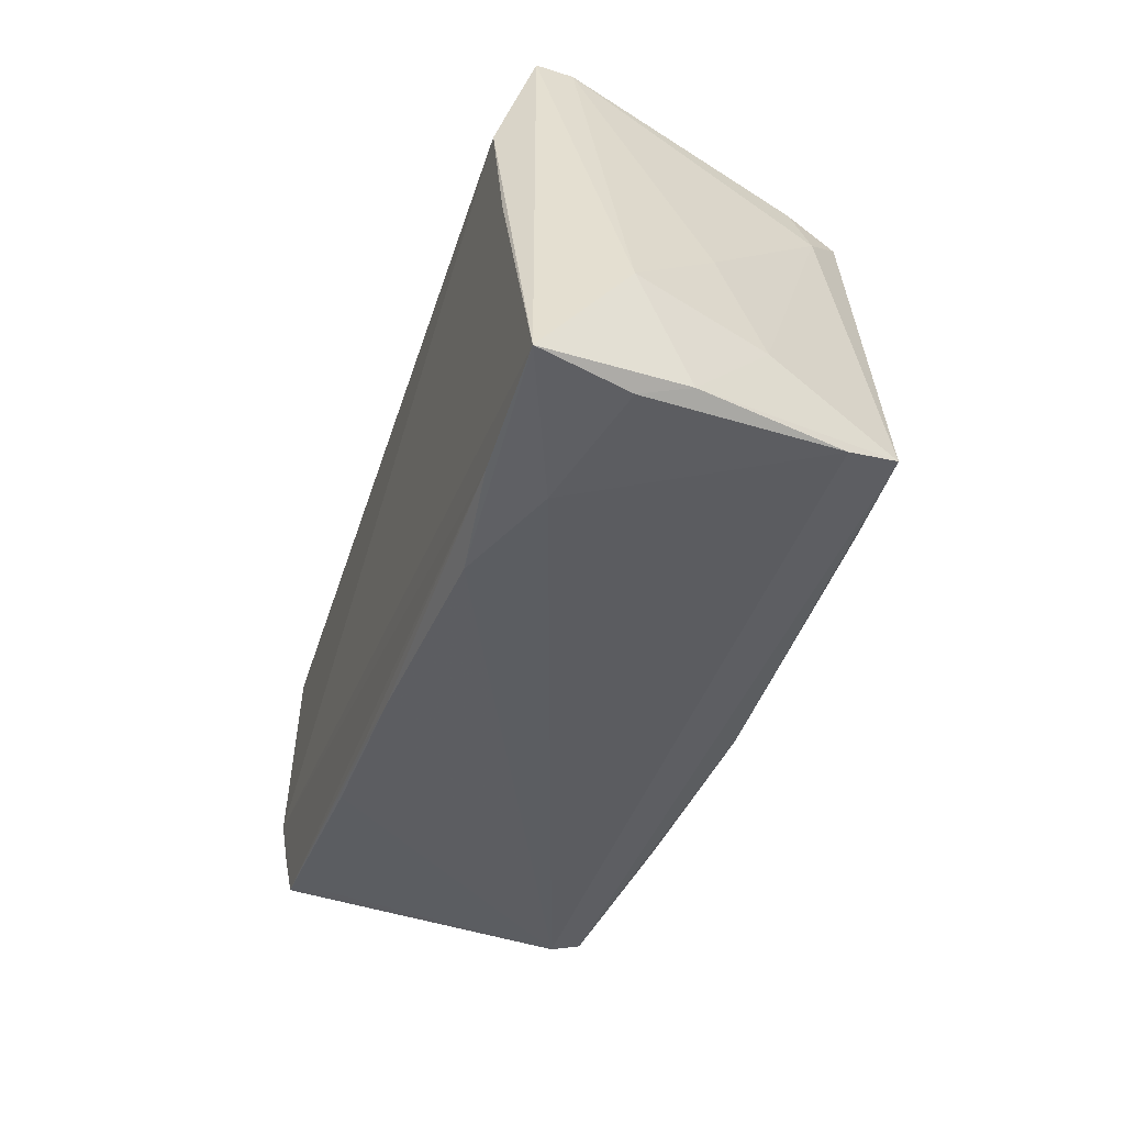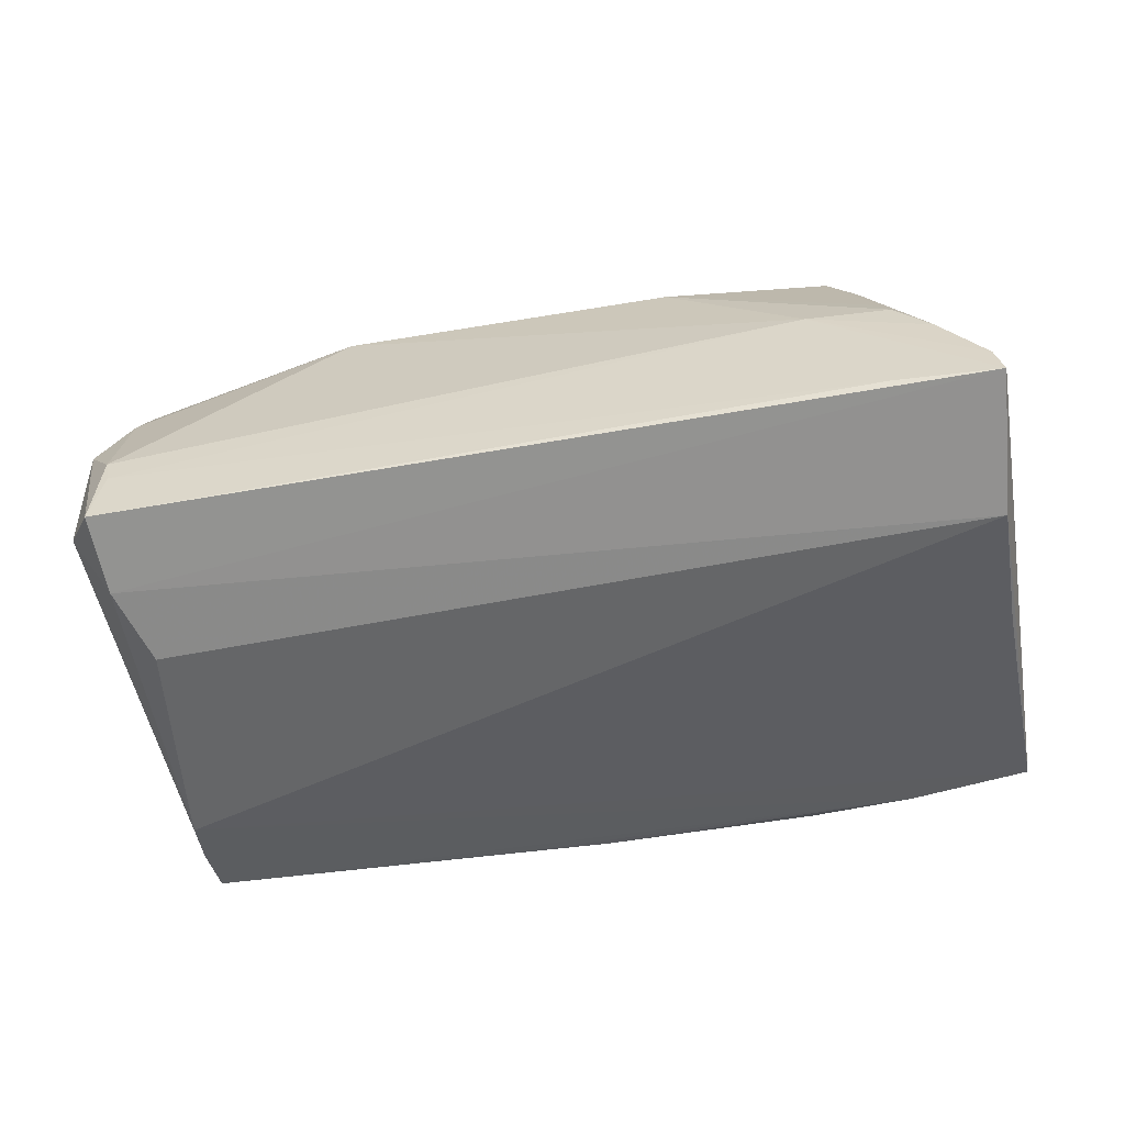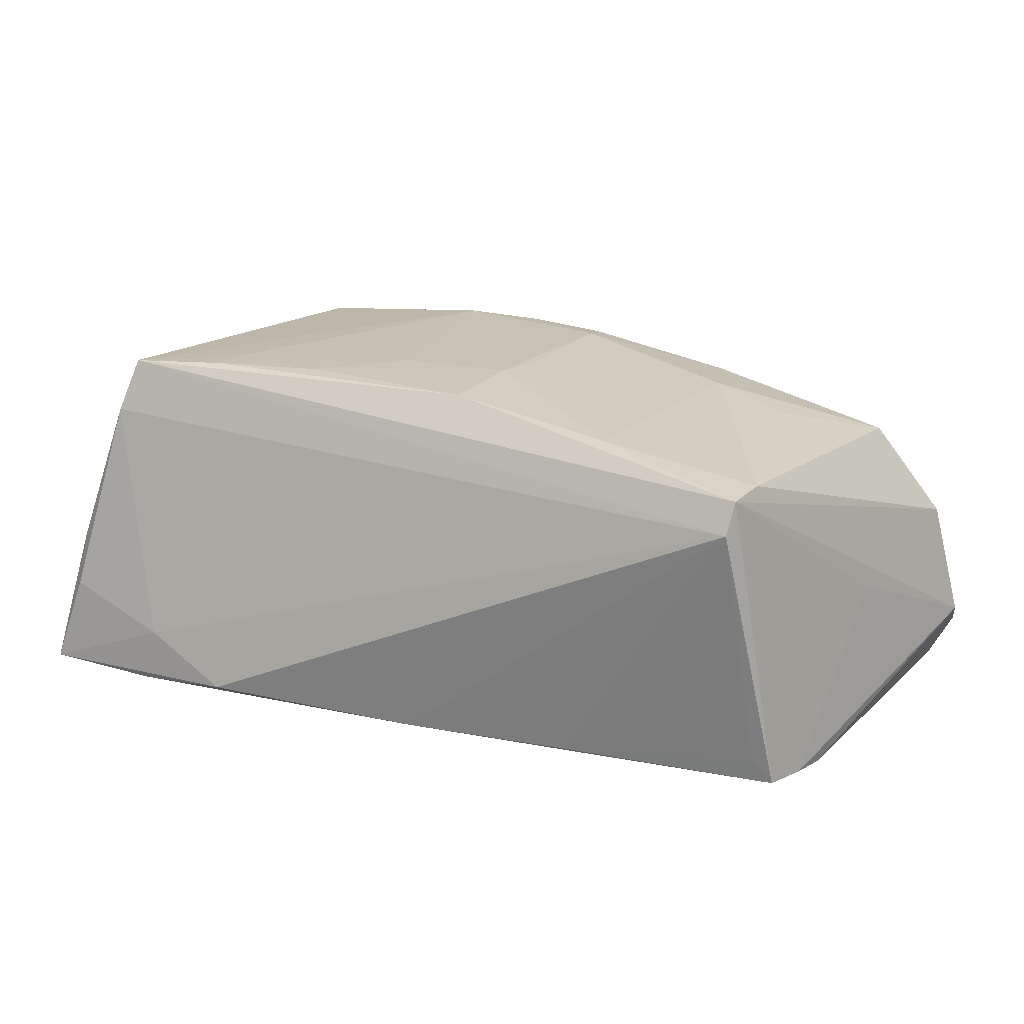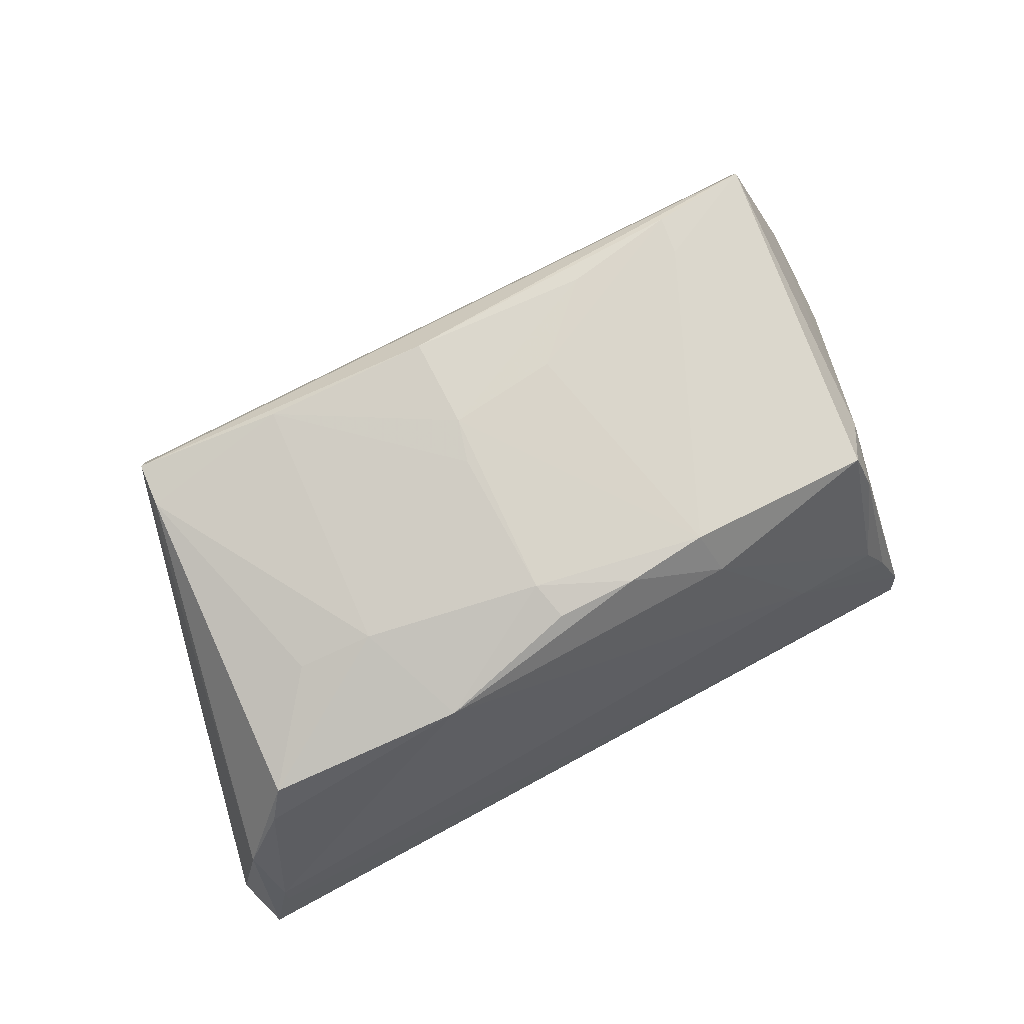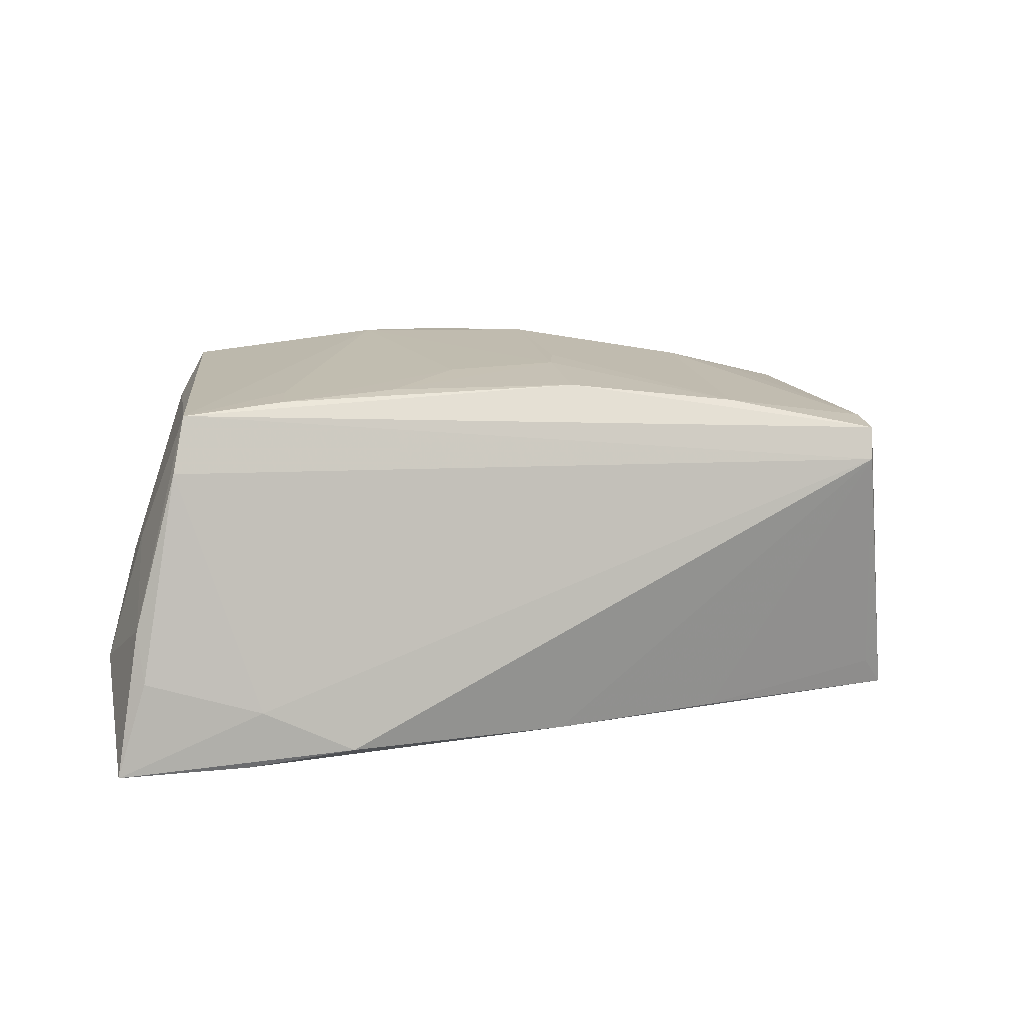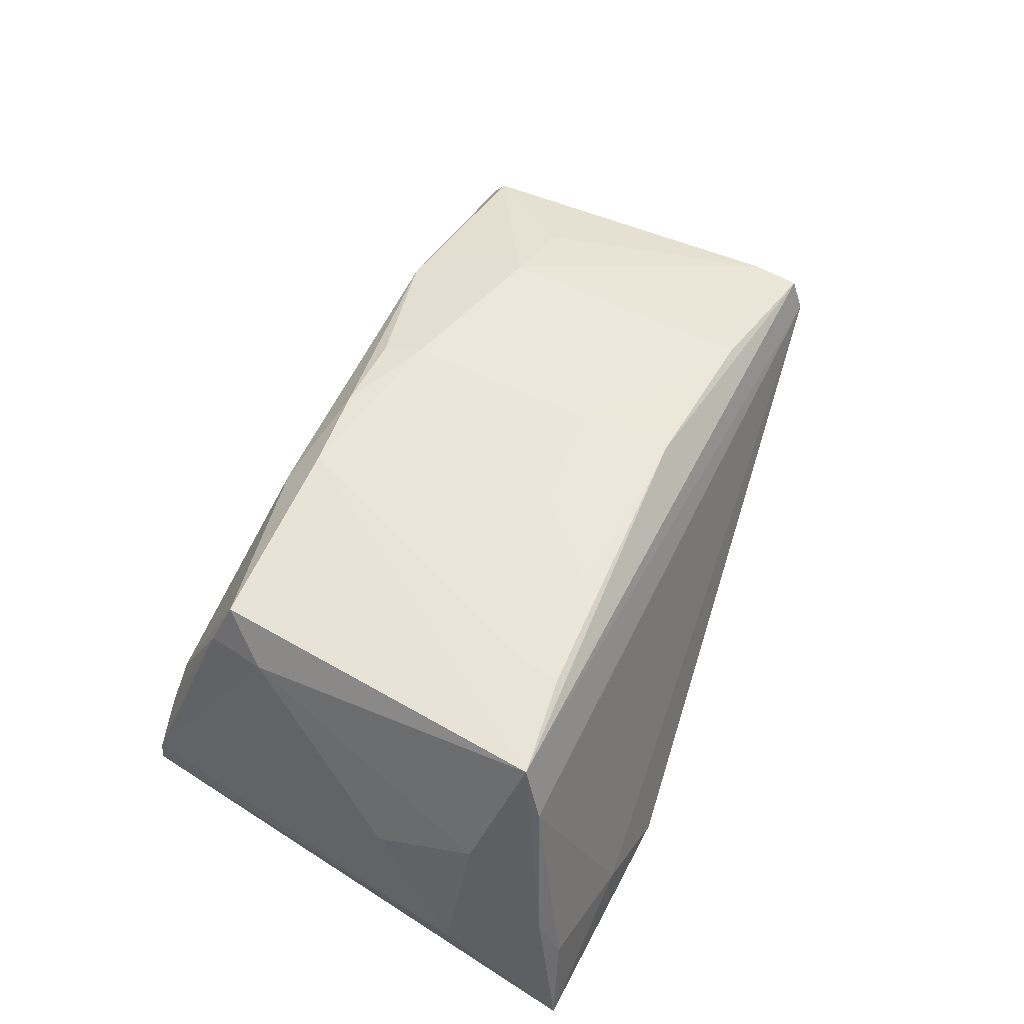
<metadata>
{"format":"obj","ext":"obj","renderer":"f3d","projection":"perspective","resolution":1024,"background":"white","views":[{"elev":-44.4,"azim":-107.7,"up":"+Y"},{"elev":40.5,"azim":164.9,"up":"+Y"},{"elev":19.2,"azim":27.2,"up":"+Z"},{"elev":74.9,"azim":151.7,"up":"+Z"},{"elev":16.3,"azim":-13.7,"up":"+Z"},{"elev":55.6,"azim":-66.2,"up":"+Z"}]}
</metadata>
<code>
v 0.05349 0.003317 -0.003458
v -0.04125 -0.03351 -0.01476
v 0.05213 -0.01045 -0.02429
v 0.003945 0.02137 0.02322
v -0.01753 0.02088 0.02429
v 0.04718 -0.02336 -0.01908
v -0.04127 0.02893 0.00578
v 0.0549 0.03282 -0.007481
v -0.03508 -0.01684 0.02369
v -0.006707 0.02173 0.02393
v 0.0533 0.0169 -0.02344
v 0.005062 -0.003396 0.02414
v -0.04904 0.03387 -0.01431
v -0.02964 -0.03473 -0.02052
v -0.05648 -0.02881 -0.003753
v -0.0112 -0.01057 0.02429
v 0.03769 0.00983 0.01777
v 0.005072 0.01627 0.02417
v -0.04915 0.01651 -0.02417
v 0.02248 0.02541 0.01871
v -0.05518 -0.00504 -8.6e-07
v 0.05998 0.02835 -0.01436
v 0.009675 -0.0284 -0.02226
v -0.0004904 -0.03045 -0.02189
v -0.05257 -0.001399 -0.0237
v -0.04873 0.03473 -0.01895
v 0.05698 0.02575 -0.02129
v 0.04979 -0.02237 -0.02279
v -0.0209 -0.01967 0.02398
v -0.03589 -0.02209 0.02364
v 0.04822 0.02265 0.01356
v 0.05511 0.03345 -0.01084
v 0.04473 -0.02654 0.01665
v 0.02518 -0.02319 0.02085
v -0.05998 -0.03269 -0.0222
v 0.05133 -0.01613 -0.02357
v 0.003401 -0.009128 0.02429
v -0.04254 0.02124 0.02197
v 0.04528 -0.02043 0.017
v -0.04892 -0.02347 0.02281
v -0.04639 0.01564 0.01702
v -0.05067 -0.02603 0.0159
v -0.04333 -0.03351 -0.0221
v -0.03136 0.0313 0.001457
v -0.0598 -0.01687 -0.01115
v 0.003084 -0.0215 0.02375
v -0.04418 0.02378 0.01543
v -0.05471 -0.01815 0.005739
v 0.02226 -0.02698 -0.02202
v -0.01902 0.02529 0.01921
v -0.04271 0.03082 0.001314
v -0.05602 -0.03154 -0.0102
v 0.04425 -0.02821 0.01256
v -0.03478 0.03468 -0.01772
v 0.05822 0.03473 -0.01861
v 0.05066 0.02518 0.009001
v 0.02786 0.011 0.0205
v 0.05629 0.02761 0.0008486
v -0.04576 0.03209 -0.004811
f 35 26 19
f 27 55 22
f 11 19 27
f 26 55 27
f 27 19 26
f 3 19 11
f 11 27 3
f 22 36 3
f 3 27 22
f 45 26 35
f 22 55 58
f 58 33 22
f 43 14 35
f 35 3 43
f 1 36 22
f 22 33 1
f 1 33 36
f 53 6 28
f 28 3 36
f 28 43 3
f 28 33 53
f 36 33 28
f 35 19 25
f 25 3 35
f 19 3 25
f 35 14 2
f 2 14 53
f 57 12 34
f 46 33 34
f 57 20 18
f 18 12 57
f 10 5 18
f 31 20 57
f 57 17 31
f 56 20 31
f 31 58 56
f 26 45 13
f 45 21 13
f 44 13 59
f 26 13 44
f 53 14 24
f 14 43 24
f 16 9 30
f 5 9 16
f 30 9 40
f 40 5 38
f 40 9 5
f 53 33 40
f 40 33 46
f 46 30 40
f 57 34 39
f 39 34 33
f 39 17 57
f 39 31 17
f 33 58 39
f 58 31 39
f 4 20 10
f 10 18 4
f 4 18 20
f 8 20 56
f 56 58 8
f 8 44 20
f 32 44 8
f 8 58 55
f 55 32 8
f 59 13 47
f 20 44 50
f 10 20 50
f 50 5 10
f 38 5 50
f 26 44 54
f 54 44 32
f 54 55 26
f 54 32 55
f 49 28 6
f 49 24 28
f 49 6 53
f 53 24 49
f 43 28 23
f 23 24 43
f 28 24 23
f 29 30 46
f 29 16 30
f 46 34 37
f 37 34 12
f 37 29 46
f 16 29 37
f 12 18 37
f 37 18 5
f 5 16 37
f 48 21 45
f 15 45 35
f 15 48 45
f 40 48 15
f 51 44 59
f 59 47 51
f 51 47 38
f 51 50 44
f 41 13 21
f 41 47 13
f 38 47 41
f 41 40 38
f 21 48 41
f 41 48 40
f 40 15 42
f 42 2 53
f 53 40 42
f 38 50 7
f 7 51 38
f 50 51 7
f 52 15 35
f 52 42 15
f 35 2 52
f 2 42 52

</code>
